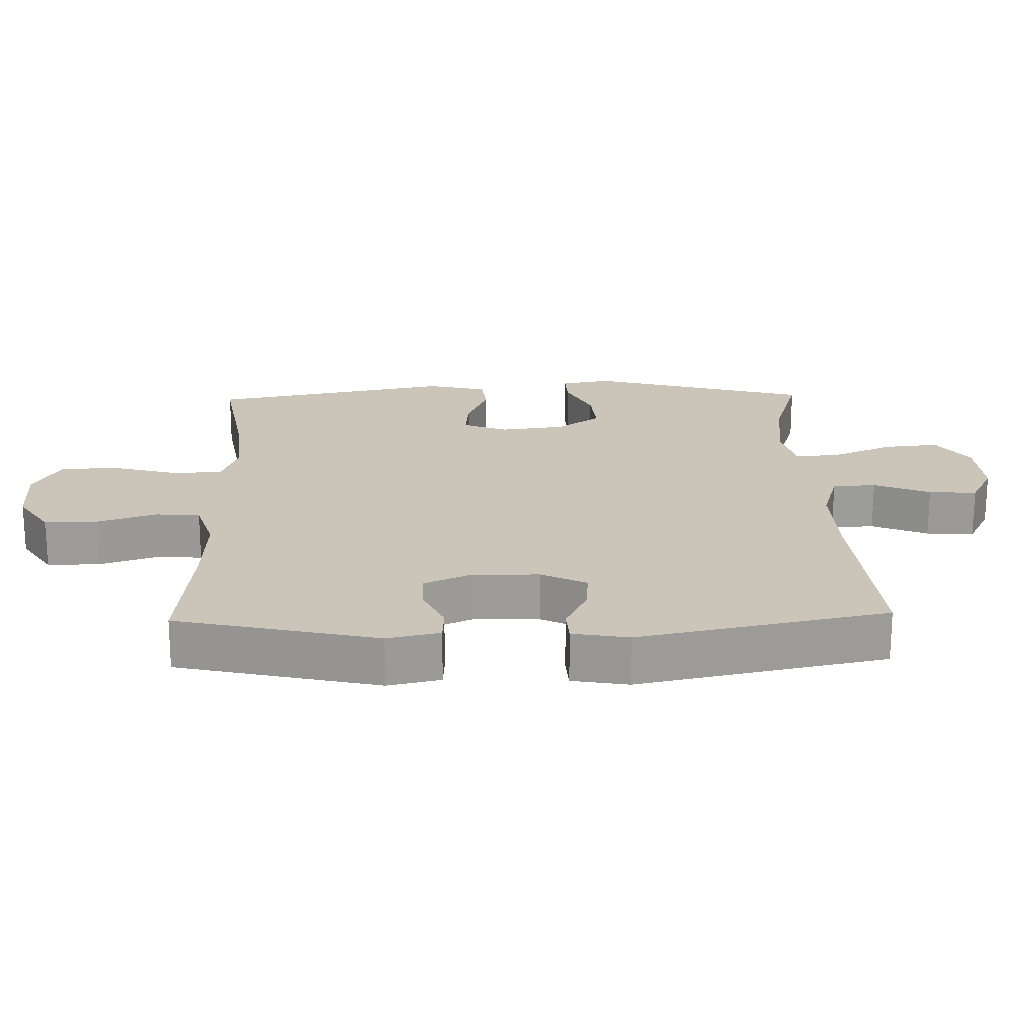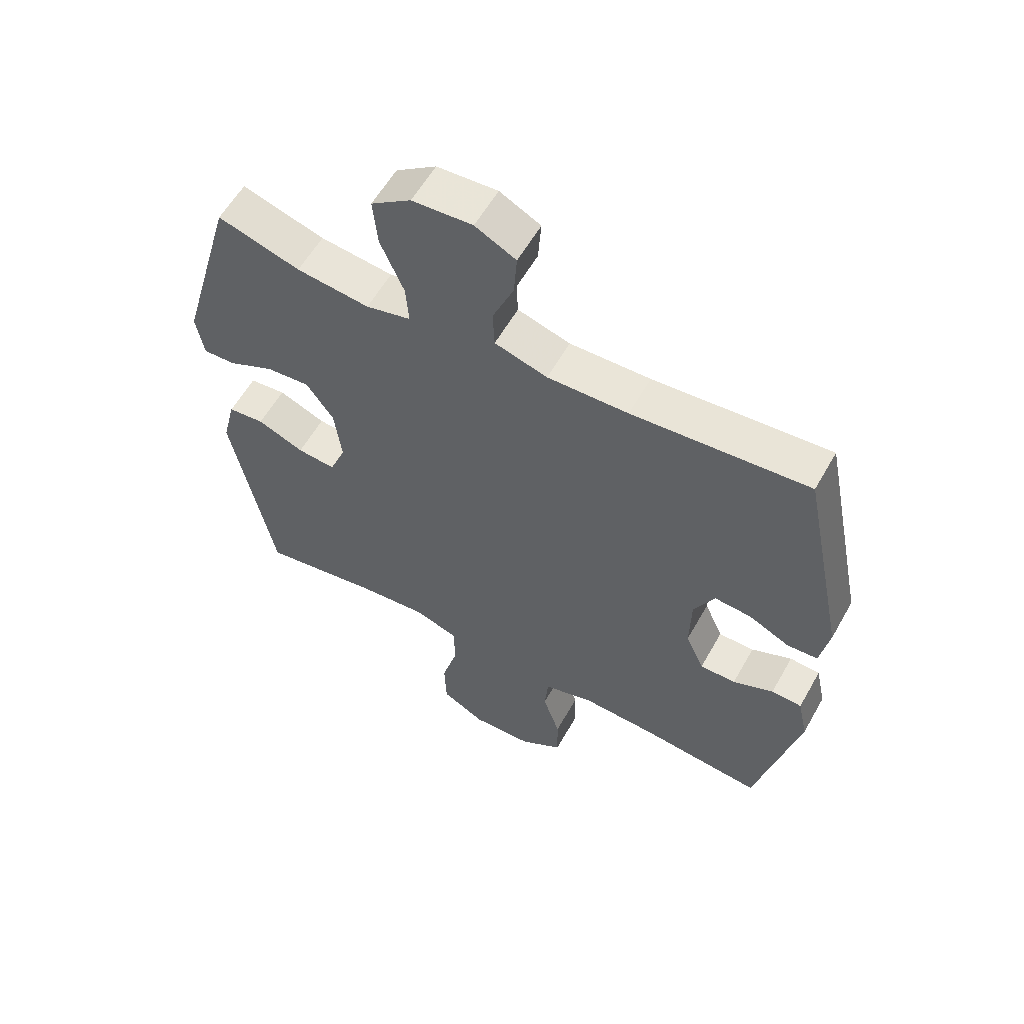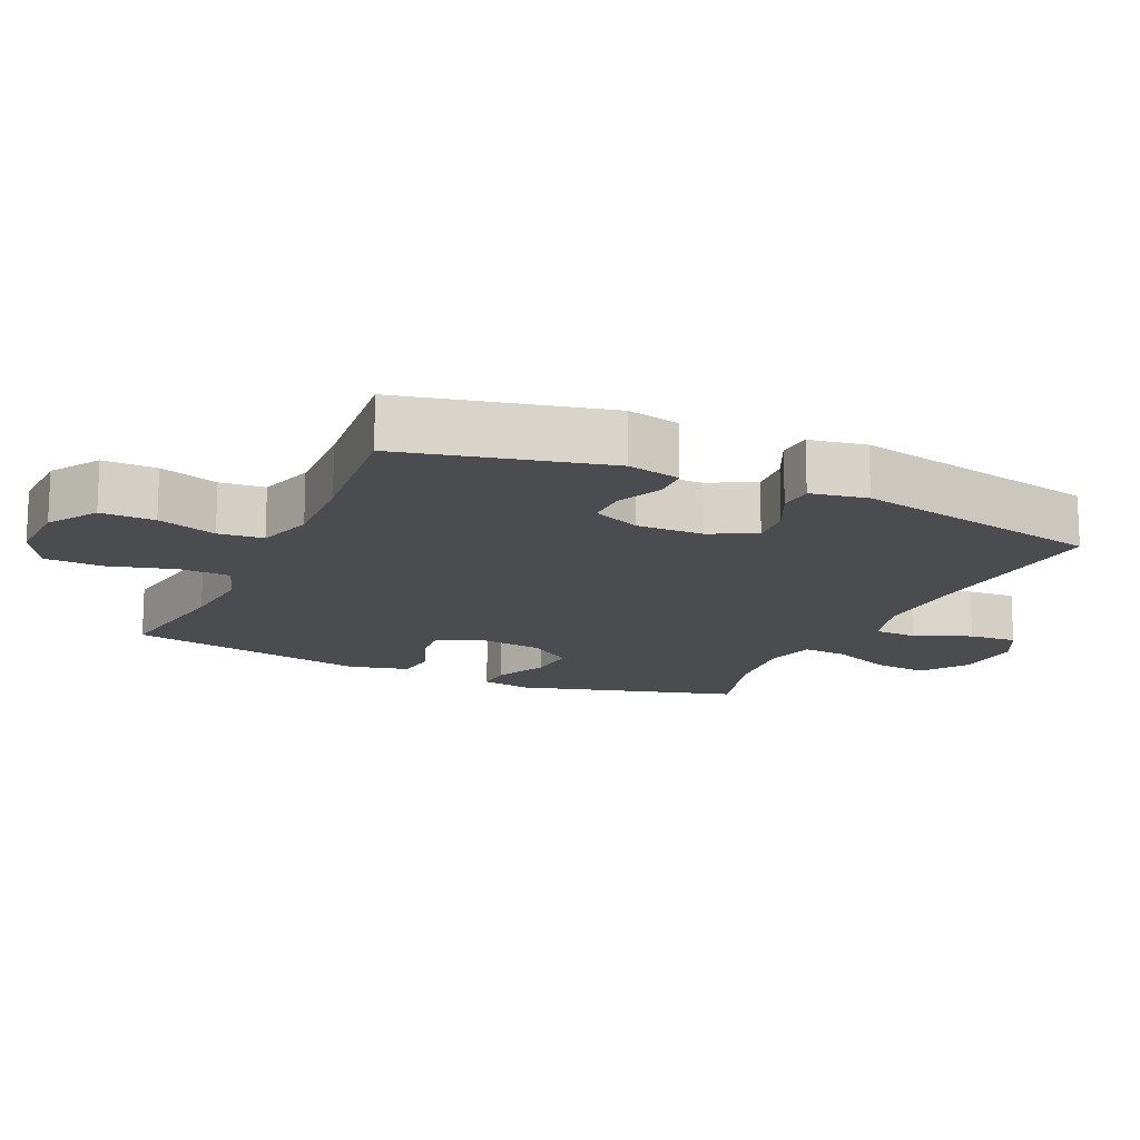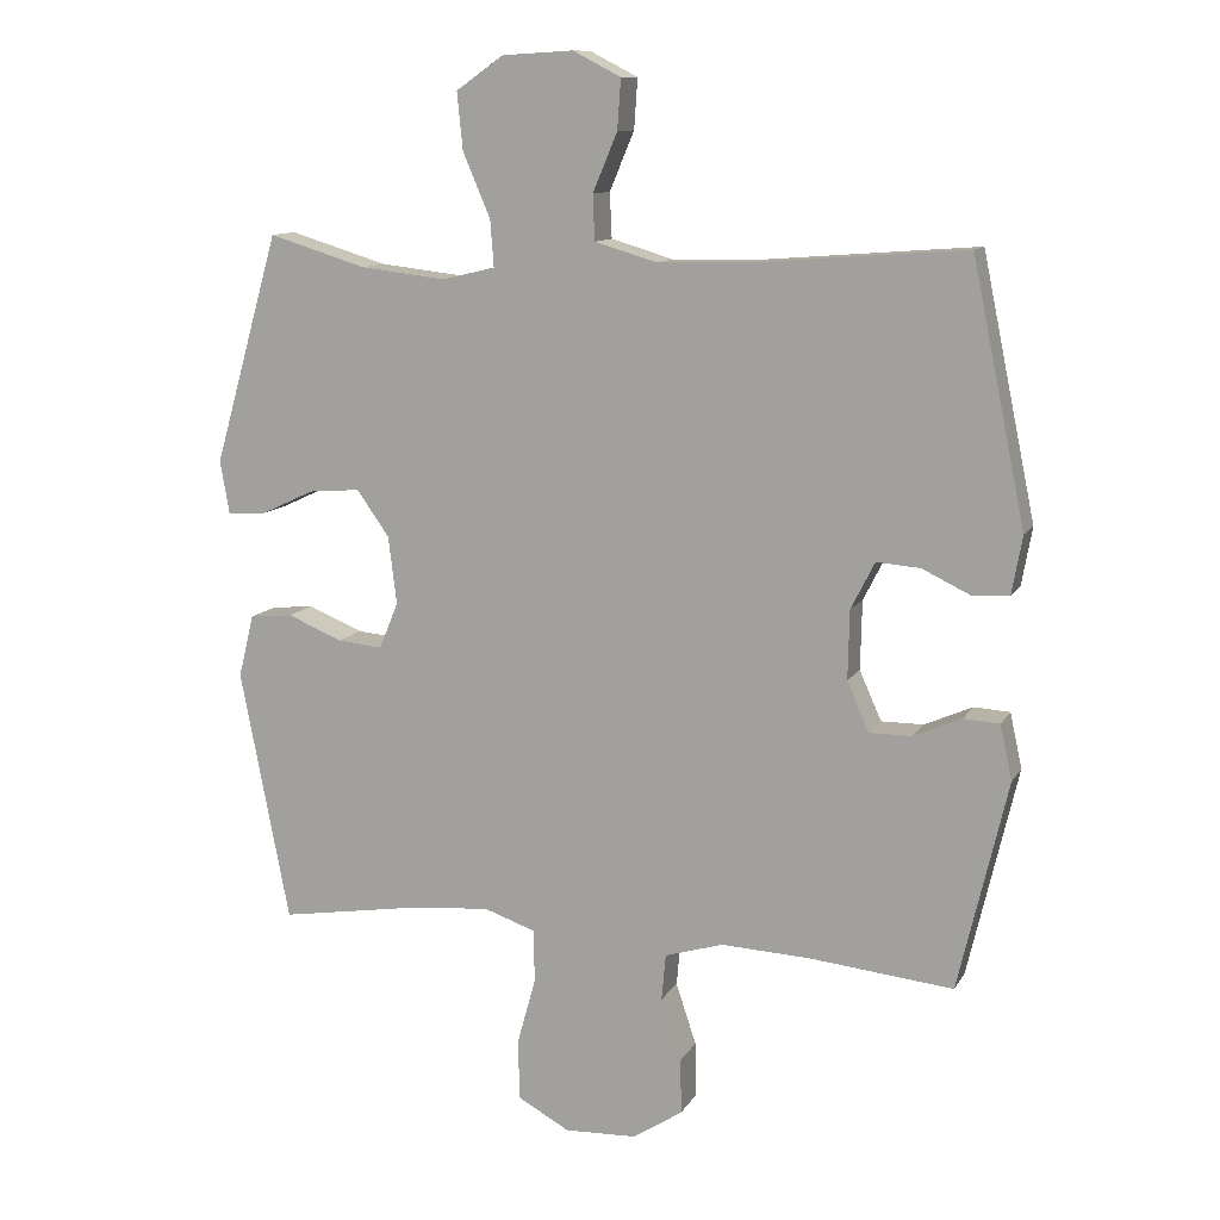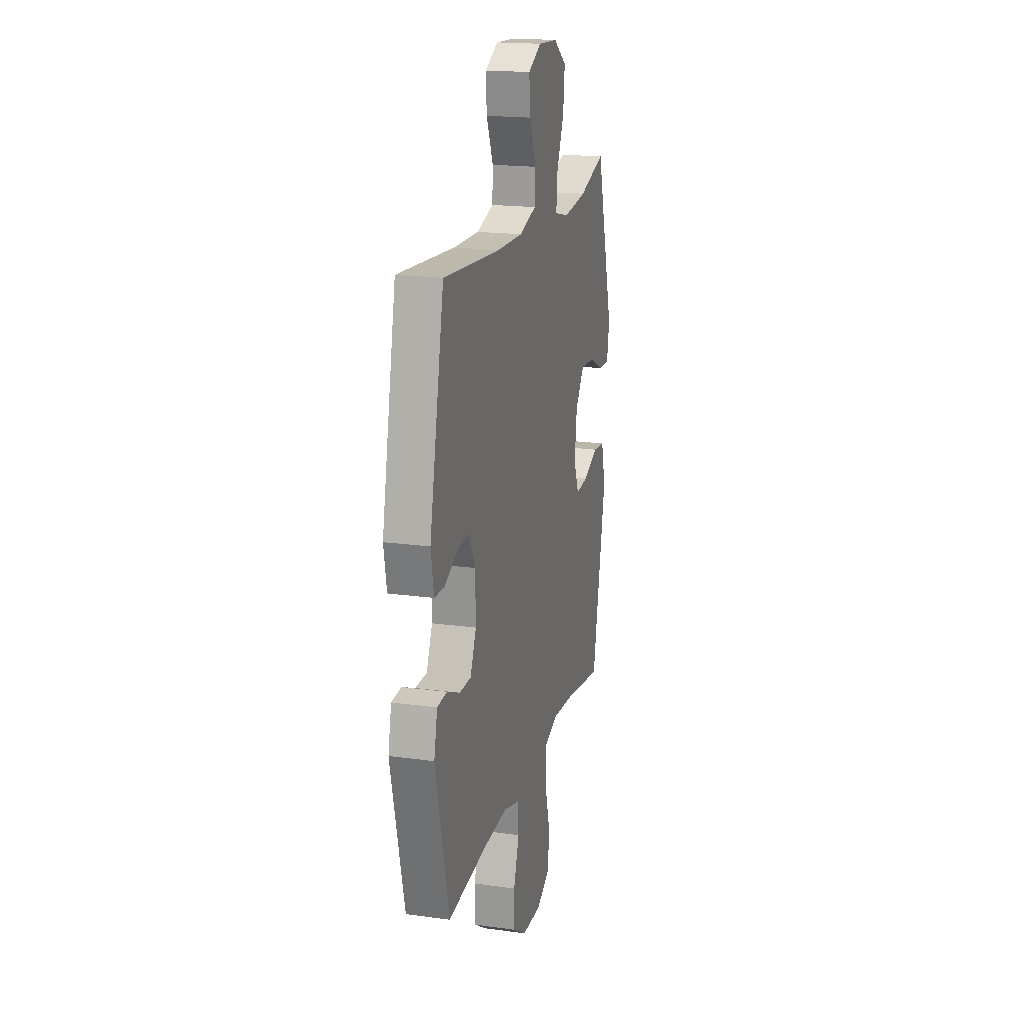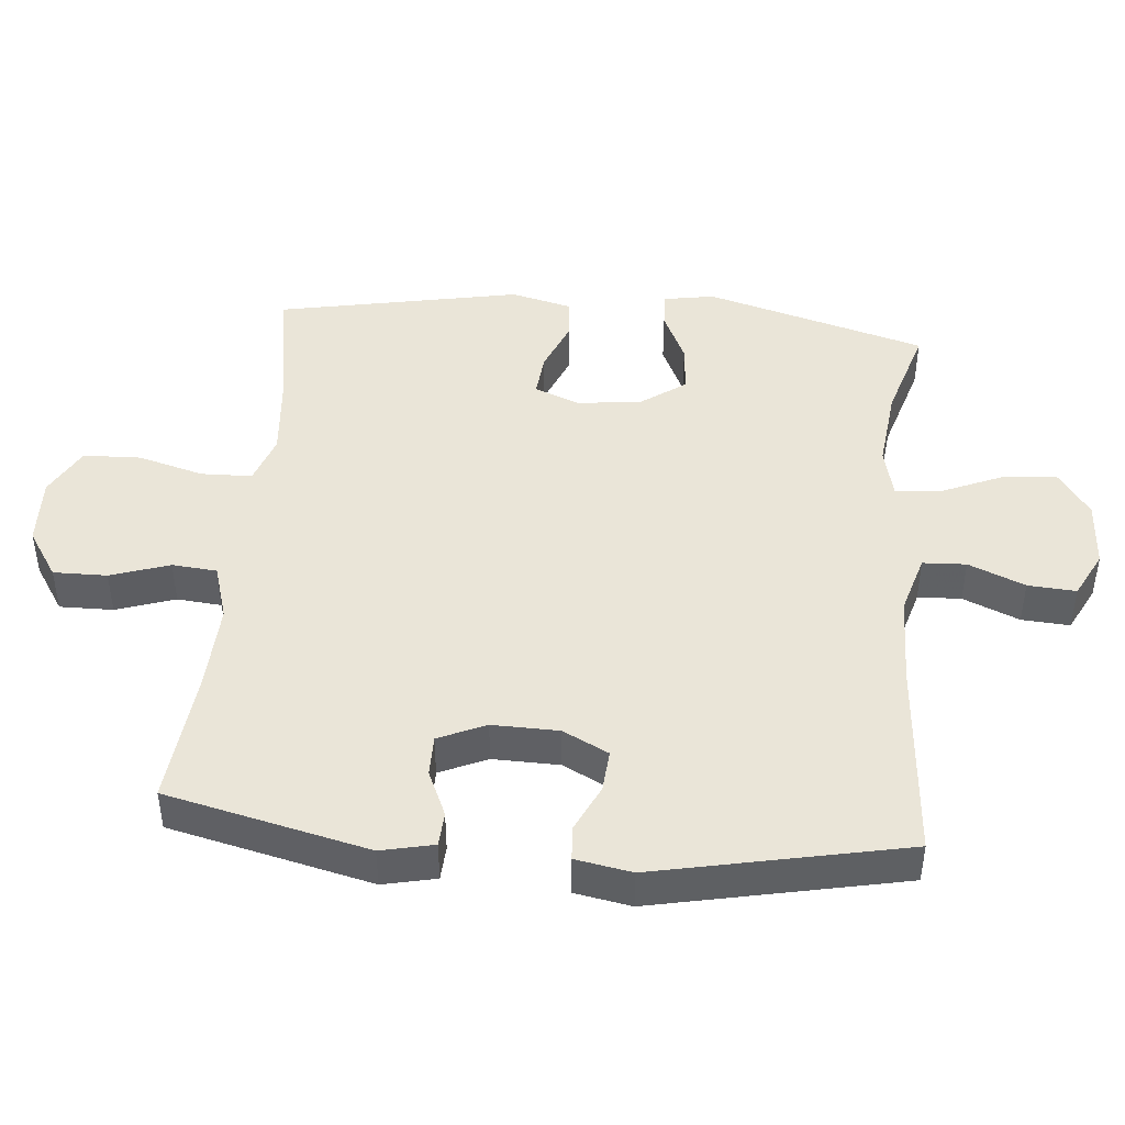
<metadata>
{"format":"obj","ext":"obj","renderer":"f3d","projection":"perspective","resolution":1024,"background":"white","views":[{"elev":20.4,"azim":-91.6,"up":"+Y"},{"elev":58.3,"azim":-150.7,"up":"+Z"},{"elev":-15.2,"azim":-114.6,"up":"+Y"},{"elev":11.3,"azim":-160.8,"up":"+Z"},{"elev":18.9,"azim":-75.3,"up":"+Z"},{"elev":44.8,"azim":-84.9,"up":"+Y"}]}
</metadata>
<code>
v 0.5 0.07 0.5
v 0.593 0.07 0.174
v 0.58 0.07 0.099
v 0.526 0.07 0.101
v 0.449 0.07 0.137
v 0.376 0.07 0.143
v 0.33 0.07 0.078
v 0.318 0.07 -0.018
v 0.345 0.07 -0.084
v 0.409 0.07 -0.078
v 0.487 0.07 -0.046
v 0.548 0.07 -0.052
v 0.57 0.07 -0.141
v 0.5 0.07 -0.5
v 0.3 0.07 -0.468
v 0.186 0.07 -0.458
v 0.113 0.07 -0.483
v 0.111 0.07 -0.558
v 0.138 0.07 -0.655
v 0.135 0.07 -0.74
v 0.062 0.07 -0.78
v -0.04 0.07 -0.776
v -0.111 0.07 -0.73
v -0.11 0.07 -0.651
v -0.081 0.07 -0.564
v -0.087 0.07 -0.498
v -0.17 0.07 -0.473
v -0.297 0.07 -0.479
v -0.5 0.07 -0.5
v -0.57 0.07 -0.202
v -0.553 0.07 -0.124
v -0.502 0.07 -0.121
v -0.434 0.07 -0.151
v -0.374 0.07 -0.151
v -0.343 0.07 -0.081
v -0.345 0.07 0.017
v -0.379 0.07 0.084
v -0.441 0.07 0.079
v -0.51 0.07 0.046
v -0.561 0.07 0.049
v -0.576 0.07 0.132
v -0.5 0.07 0.5
v -0.205 0.07 0.477
v -0.07 0.07 0.474
v 0.018 0.07 0.5
v 0.021 0.07 0.564
v -0.014 0.07 0.647
v -0.019 0.07 0.718
v 0.049 0.07 0.753
v 0.15 0.07 0.747
v 0.217 0.07 0.7
v 0.209 0.07 0.619
v 0.17 0.07 0.528
v 0.165 0.07 0.462
v 0.24 0.07 0.444
v 0.362 0.07 0.458
v 0.5 0 0.5
v 0.593 0 0.174
v 0.58 0 0.099
v 0.526 0 0.101
v 0.449 0 0.137
v 0.376 0 0.143
v 0.33 0 0.078
v 0.318 0 -0.018
v 0.345 0 -0.084
v 0.409 0 -0.078
v 0.487 0 -0.046
v 0.548 0 -0.052
v 0.57 0 -0.141
v 0.5 0 -0.5
v 0.3 0 -0.468
v 0.186 0 -0.458
v 0.113 0 -0.483
v 0.111 0 -0.558
v 0.138 0 -0.655
v 0.135 0 -0.74
v 0.062 0 -0.78
v -0.04 0 -0.776
v -0.111 0 -0.73
v -0.11 0 -0.651
v -0.081 0 -0.564
v -0.087 0 -0.498
v -0.17 0 -0.473
v -0.297 0 -0.479
v -0.5 0 -0.5
v -0.57 0 -0.202
v -0.553 0 -0.124
v -0.502 0 -0.121
v -0.434 0 -0.151
v -0.374 0 -0.151
v -0.343 0 -0.081
v -0.345 0 0.017
v -0.379 0 0.084
v -0.441 0 0.079
v -0.51 0 0.046
v -0.561 0 0.049
v -0.576 0 0.132
v -0.5 0 0.5
v -0.205 0 0.477
v -0.07 0 0.474
v 0.018 0 0.5
v 0.021 0 0.564
v -0.014 0 0.647
v -0.019 0 0.718
v 0.049 0 0.753
v 0.15 0 0.747
v 0.217 0 0.7
v 0.209 0 0.619
v 0.17 0 0.528
v 0.165 0 0.462
v 0.24 0 0.444
v 0.362 0 0.458
f 51 52 53
f 50 51 53
f 49 50 53
f 48 49 53
f 47 48 53
f 46 47 53
f 45 46 53 54
f 44 45 54
f 43 44 54 55
f 41 42 43
f 40 41 43
f 39 40 43
f 38 39 43
f 37 38 43 55
f 31 32 33
f 30 31 33
f 29 30 33
f 28 29 33
f 27 28 33 34
f 26 27 34 35
f 23 24 25
f 22 23 25
f 21 22 25
f 20 21 25
f 19 20 25
f 18 19 25
f 17 18 25 26
f 26 35 36
f 17 26 36
f 16 17 36
f 13 14 15
f 12 13 15
f 11 12 15
f 10 11 15
f 9 10 15 16
f 3 4 5
f 2 3 5
f 1 2 5
f 56 1 5
f 56 5 6
f 55 56 6 7
f 37 55 7 8
f 16 36 37
f 9 16 37
f 8 9 37
f 109 108 107
f 109 107 106
f 109 106 105
f 109 105 104
f 109 104 103
f 109 103 102
f 110 109 102 101
f 110 101 100
f 111 110 100 99
f 99 98 97
f 99 97 96
f 99 96 95
f 99 95 94
f 111 99 94 93
f 89 88 87
f 89 87 86
f 89 86 85
f 89 85 84
f 90 89 84 83
f 91 90 83 82
f 81 80 79
f 81 79 78
f 81 78 77
f 81 77 76
f 81 76 75
f 81 75 74
f 82 81 74 73
f 92 91 82
f 92 82 73
f 92 73 72
f 71 70 69
f 71 69 68
f 71 68 67
f 71 67 66
f 72 71 66 65
f 61 60 59
f 61 59 58
f 61 58 57
f 61 57 112
f 62 61 112
f 63 62 112 111
f 64 63 111 93
f 93 92 72
f 93 72 65
f 93 65 64
f 1 57 58 2
f 2 58 59 3
f 3 59 60 4
f 4 60 61 5
f 5 61 62 6
f 6 62 63 7
f 7 63 64 8
f 8 64 65 9
f 9 65 66 10
f 10 66 67 11
f 11 67 68 12
f 12 68 69 13
f 13 69 70 14
f 14 70 71 15
f 15 71 72 16
f 16 72 73 17
f 17 73 74 18
f 18 74 75 19
f 19 75 76 20
f 20 76 77 21
f 21 77 78 22
f 22 78 79 23
f 23 79 80 24
f 24 80 81 25
f 25 81 82 26
f 26 82 83 27
f 27 83 84 28
f 28 84 85 29
f 29 85 86 30
f 30 86 87 31
f 31 87 88 32
f 32 88 89 33
f 33 89 90 34
f 34 90 91 35
f 35 91 92 36
f 36 92 93 37
f 37 93 94 38
f 38 94 95 39
f 39 95 96 40
f 40 96 97 41
f 41 97 98 42
f 42 98 99 43
f 43 99 100 44
f 44 100 101 45
f 45 101 102 46
f 46 102 103 47
f 47 103 104 48
f 48 104 105 49
f 49 105 106 50
f 50 106 107 51
f 51 107 108 52
f 52 108 109 53
f 53 109 110 54
f 54 110 111 55
f 55 111 112 56
f 56 112 57 1

</code>
